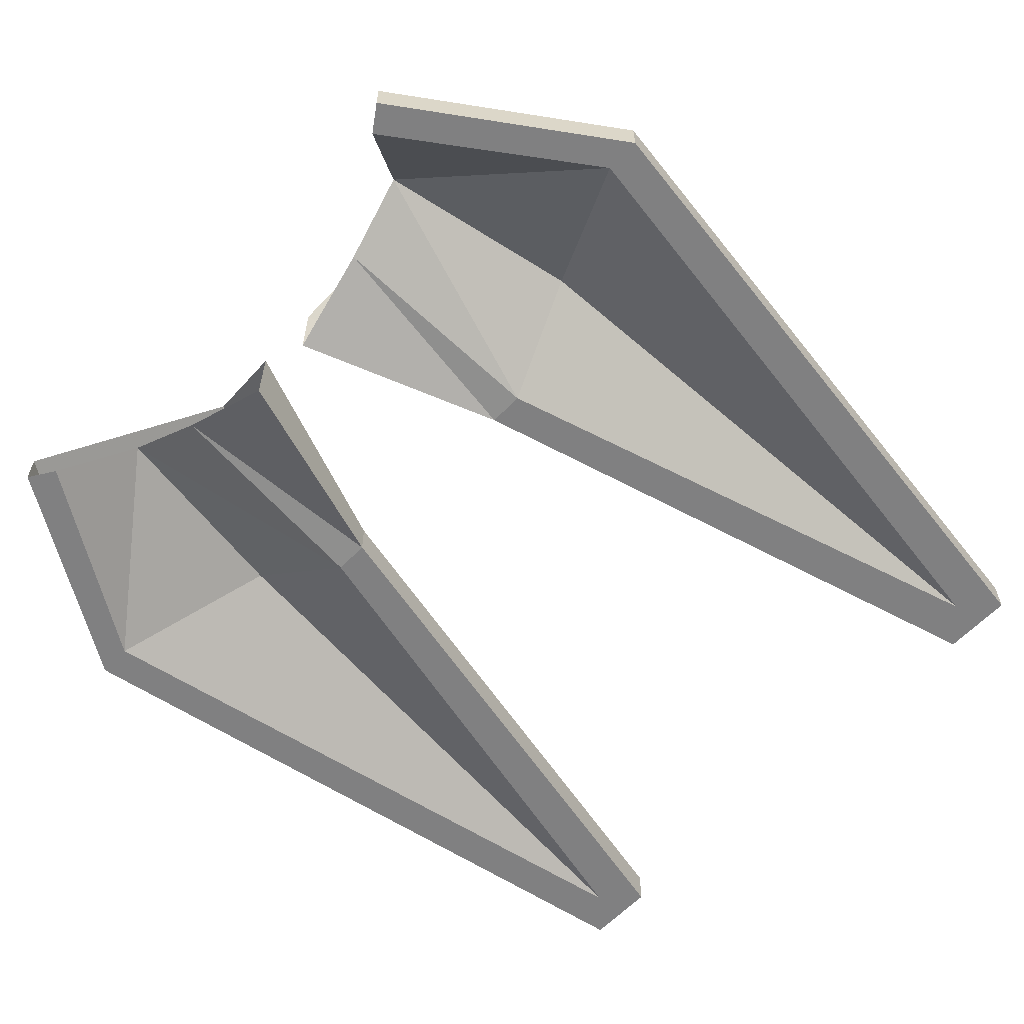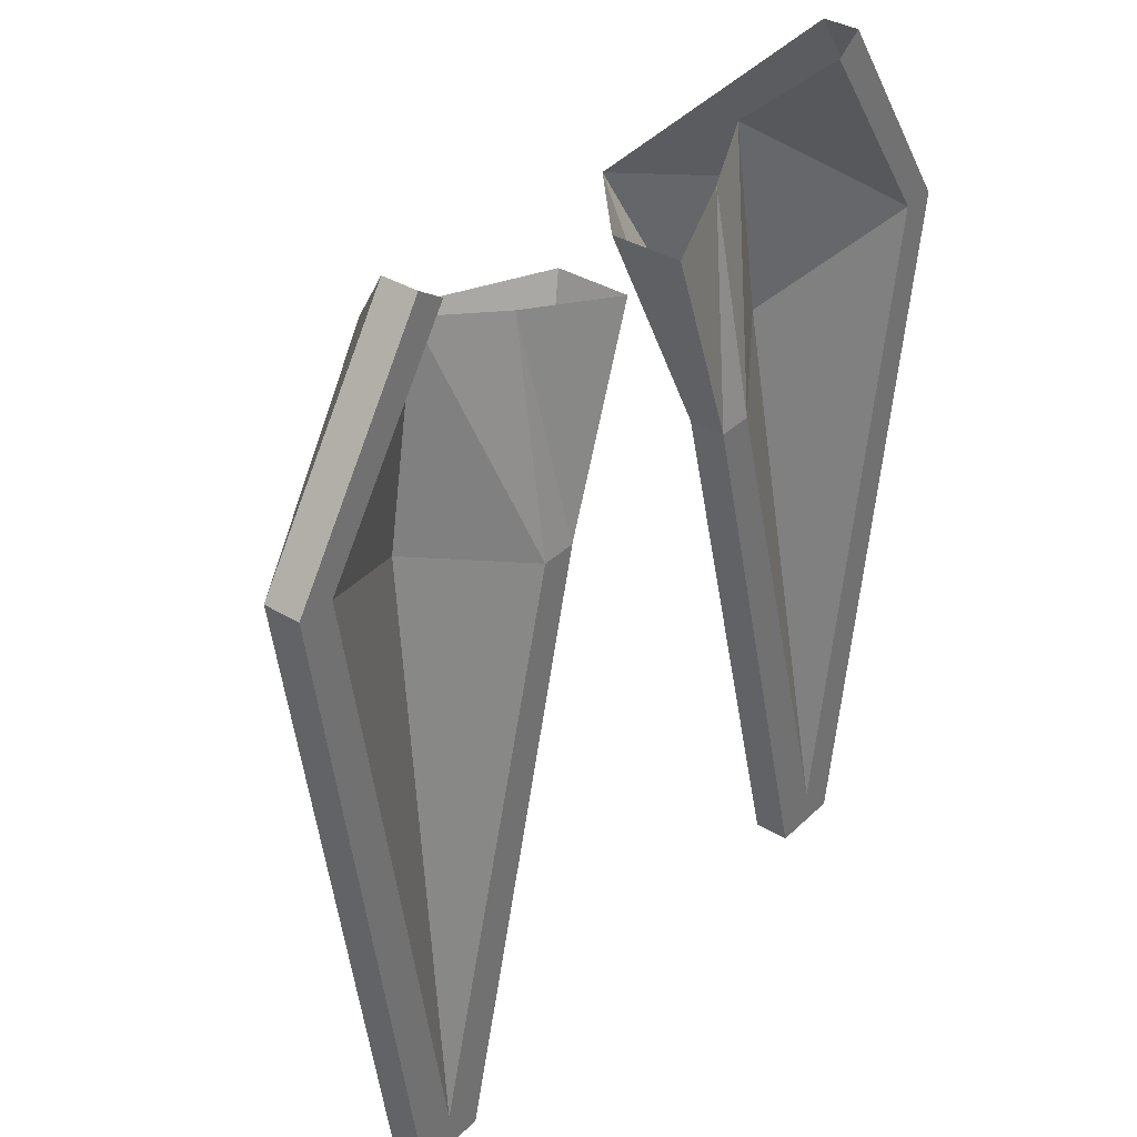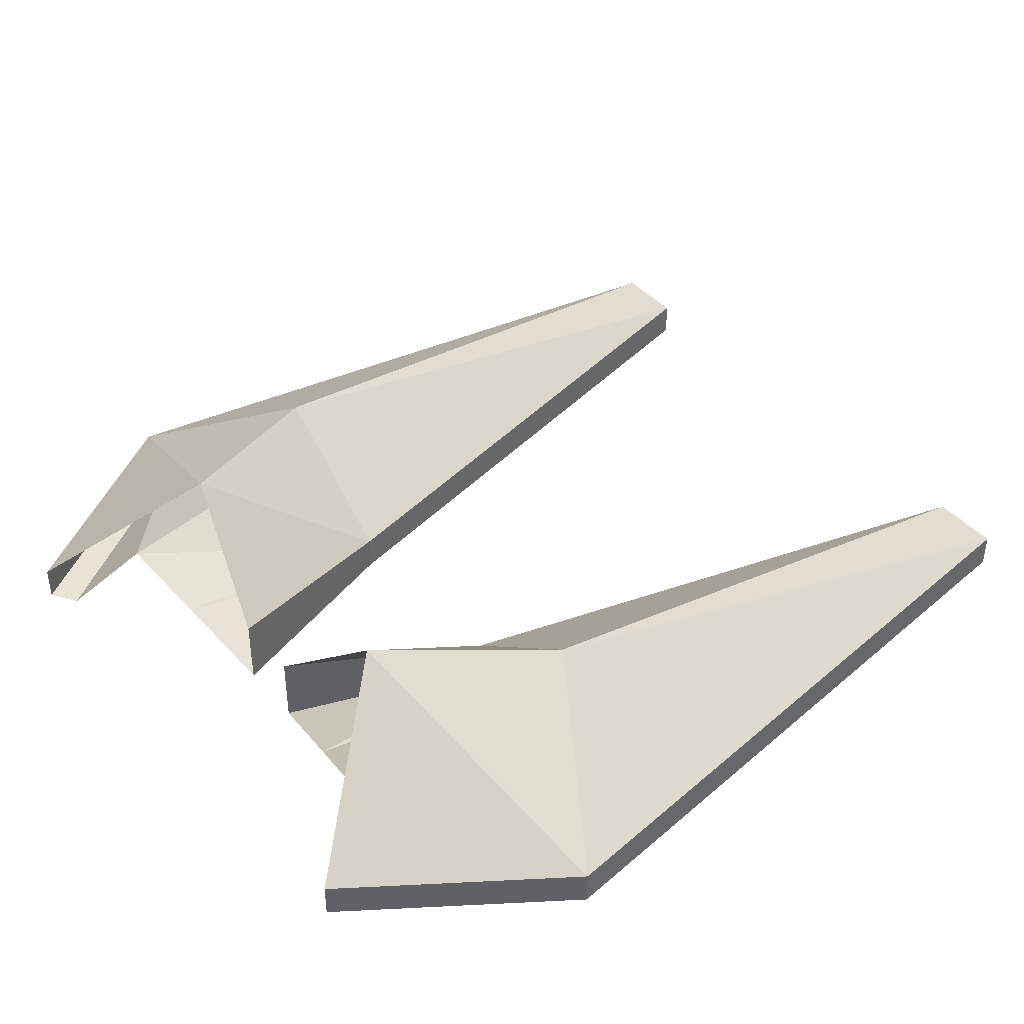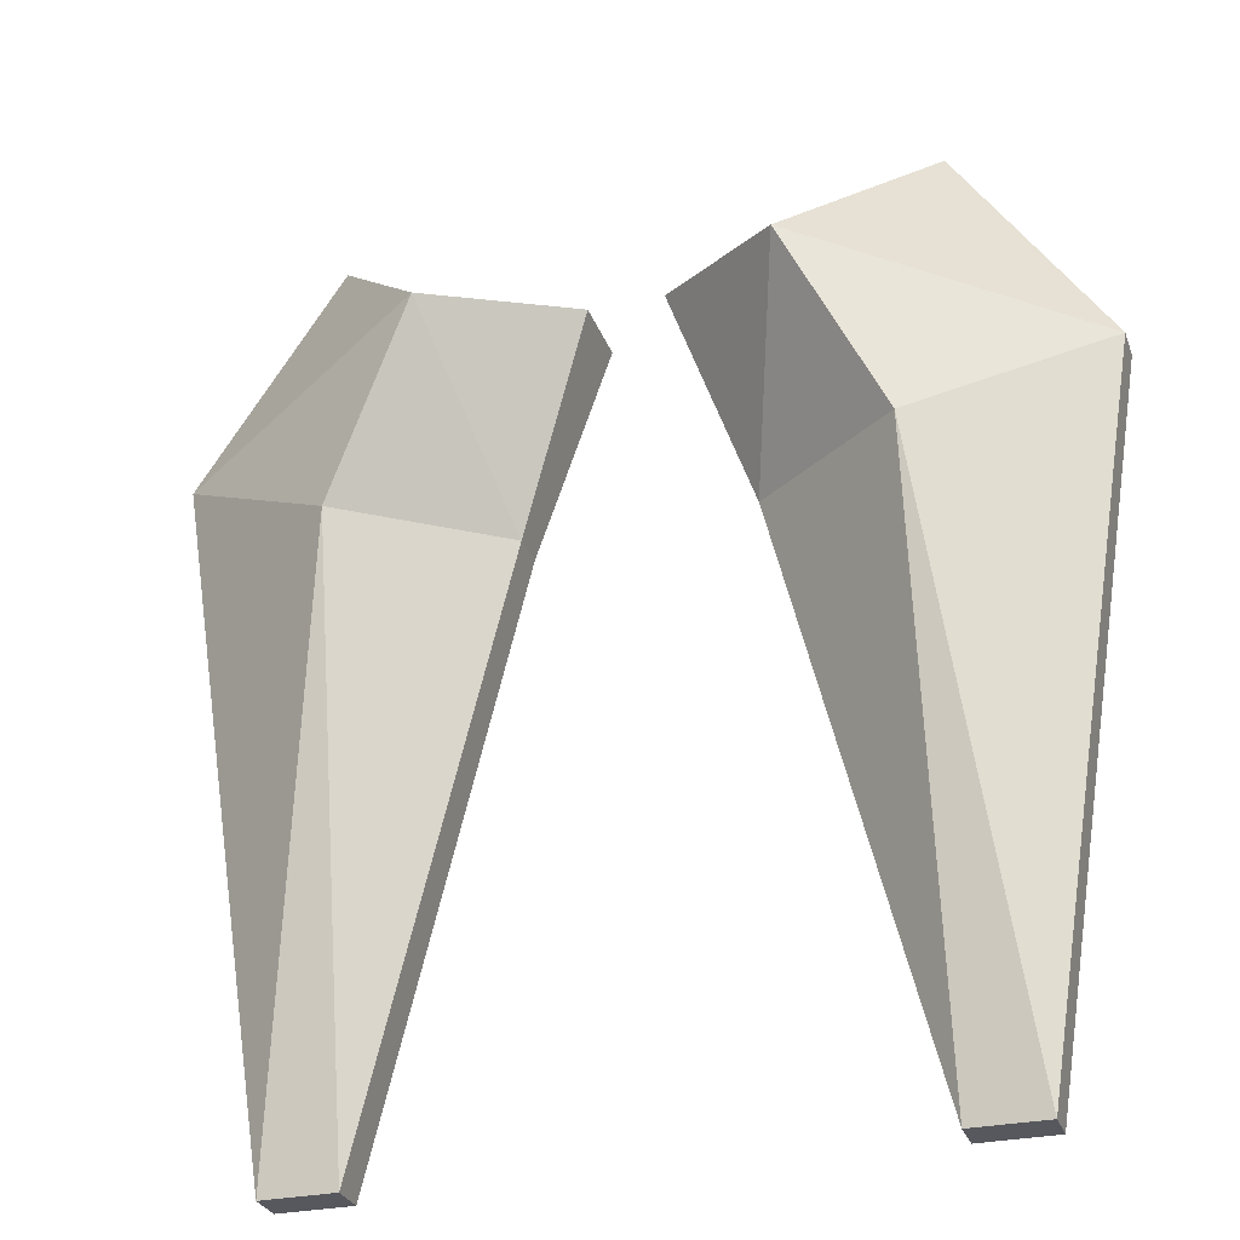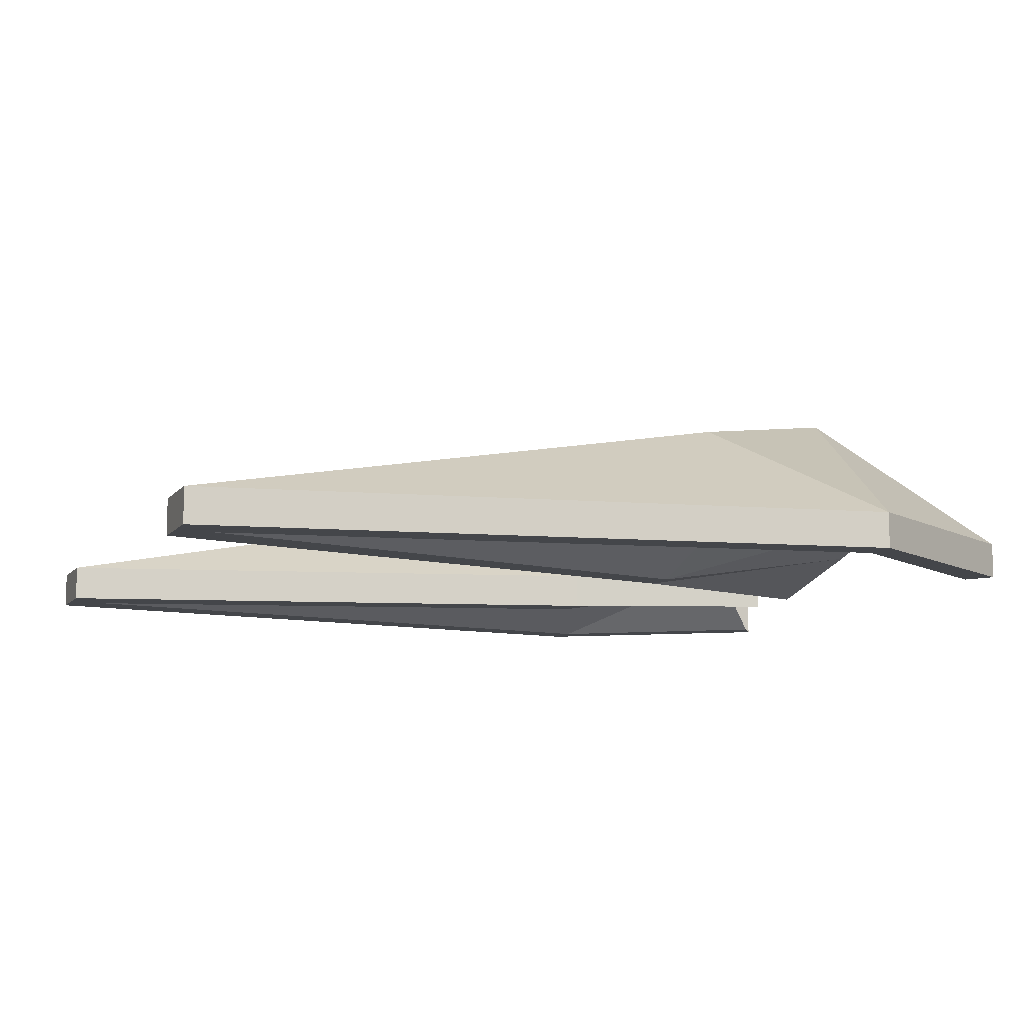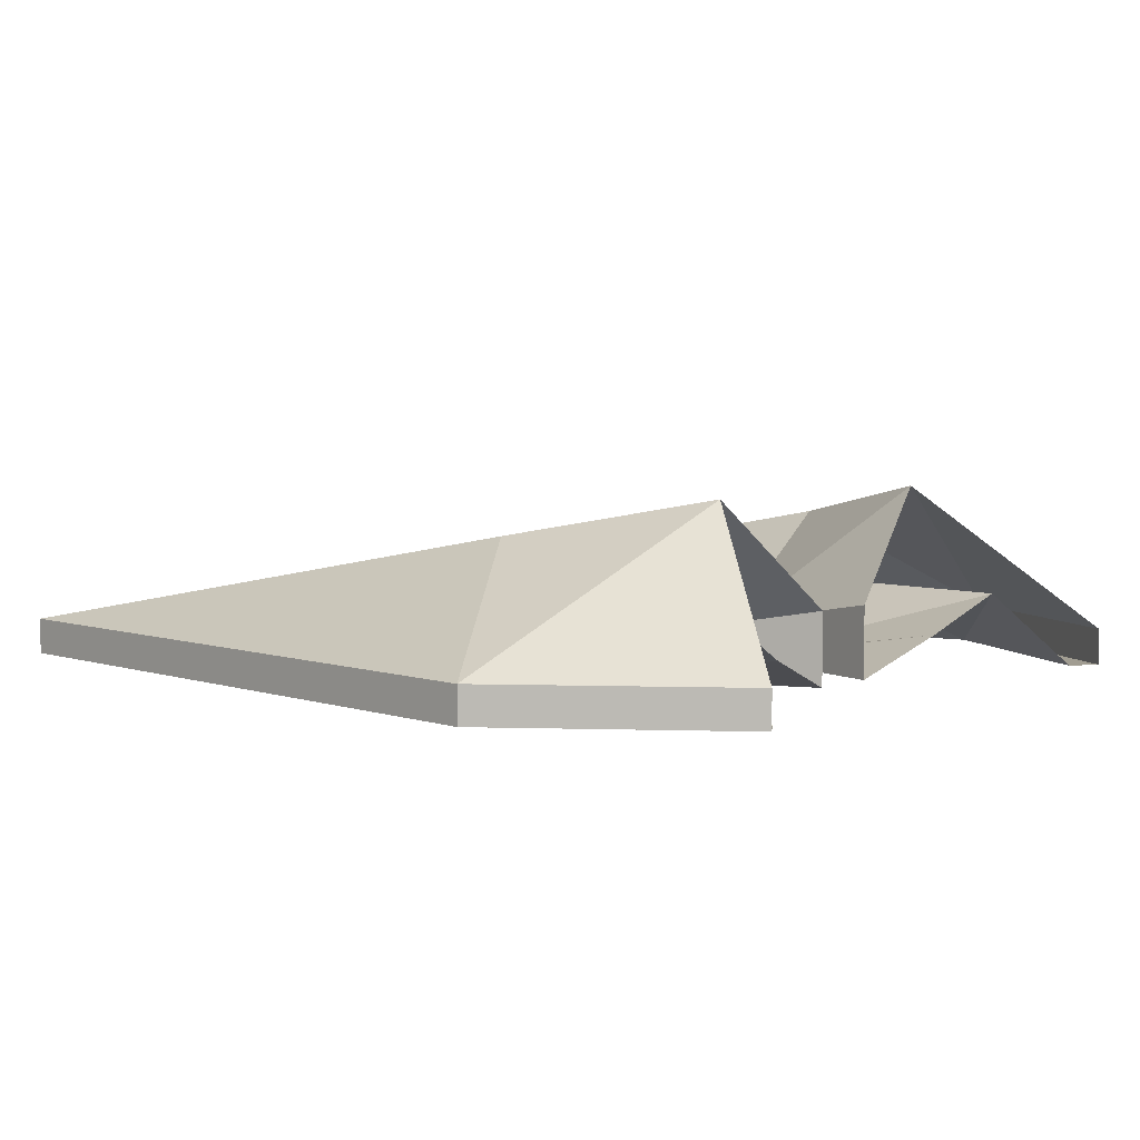
<metadata>
{"format":"obj","ext":"obj","renderer":"f3d","projection":"perspective","resolution":1024,"background":"white","views":[{"elev":-60.1,"azim":-132.9,"up":"+Z"},{"elev":35.7,"azim":128.5,"up":"+Y"},{"elev":41.2,"azim":-127.2,"up":"+Z"},{"elev":-28.9,"azim":17.7,"up":"+Y"},{"elev":-9.6,"azim":68.9,"up":"+Z"},{"elev":4.8,"azim":129.4,"up":"+Z"}]}
</metadata>
<code>
o item/bunny_ears/female/chat
v -28 -92 4
v -36 -156 -8
v -28 -156 -8
v -12 -92 -8
v -18 -72 8
v -48 -80 -8
v -36 -156 -12
v -28 -156 -12
v -12 -92 -12
v -4 -69 -4
v -32 -56 -8
v -48 -80 -12
v -32 -152 -12
v -16 -92 -12
v -15 -67 -8
v -4 -69 -12
v -44 -80 -12
v -28 -88 -4
v -24 -65 -4
v -32 -56 -12
v -29 -58 -12
v 28 -156 -8
v 36 -156 -8
v 28 -92 4
v 12 -92 -8
v 28 -156 -12
v 36 -156 -12
v 48 -80 -8
v 18 -72 8
v 4 -69 -4
v 12 -92 -12
v 16 -92 -12
v 32 -152 -12
v 48 -80 -12
v 32 -56 -8
v 44 -80 -12
v 32 -56 -12
v 4 -69 -12
v 15 -67 -8
v 24 -65 -4
v 28 -88 -4
v 29 -58 -12
f 1 2 3
f 1 3 4
f 1 4 5
f 1 5 6
f 1 6 2
f 2 6 7
f 2 7 8
f 2 8 3
f 3 8 4
f 4 8 9
f 4 9 10
f 4 10 5
f 5 11 6
f 6 11 12
f 6 12 7
f 7 12 13
f 7 13 8
f 8 13 14
f 8 14 9
f 9 14 15
f 9 15 16
f 9 16 10
f 12 17 13
f 13 17 18
f 13 18 14
f 14 18 19
f 14 19 15
f 20 21 17
f 20 17 12
f 20 12 11
f 17 21 19
f 17 19 18
f 22 23 24
f 22 24 25
f 22 25 26
f 22 26 23
f 23 26 27
f 23 27 28
f 23 28 24
f 24 28 29
f 24 29 25
f 25 29 30
f 25 30 31
f 25 31 26
f 26 31 32
f 26 32 33
f 26 33 27
f 27 33 34
f 27 34 28
f 28 34 35
f 28 35 29
f 33 36 34
f 34 36 37
f 34 37 35
f 31 38 39
f 31 39 32
f 32 39 40
f 32 40 41
f 32 41 33
f 33 41 36
f 36 41 40
f 36 40 42
f 36 42 37
f 31 30 38

</code>
